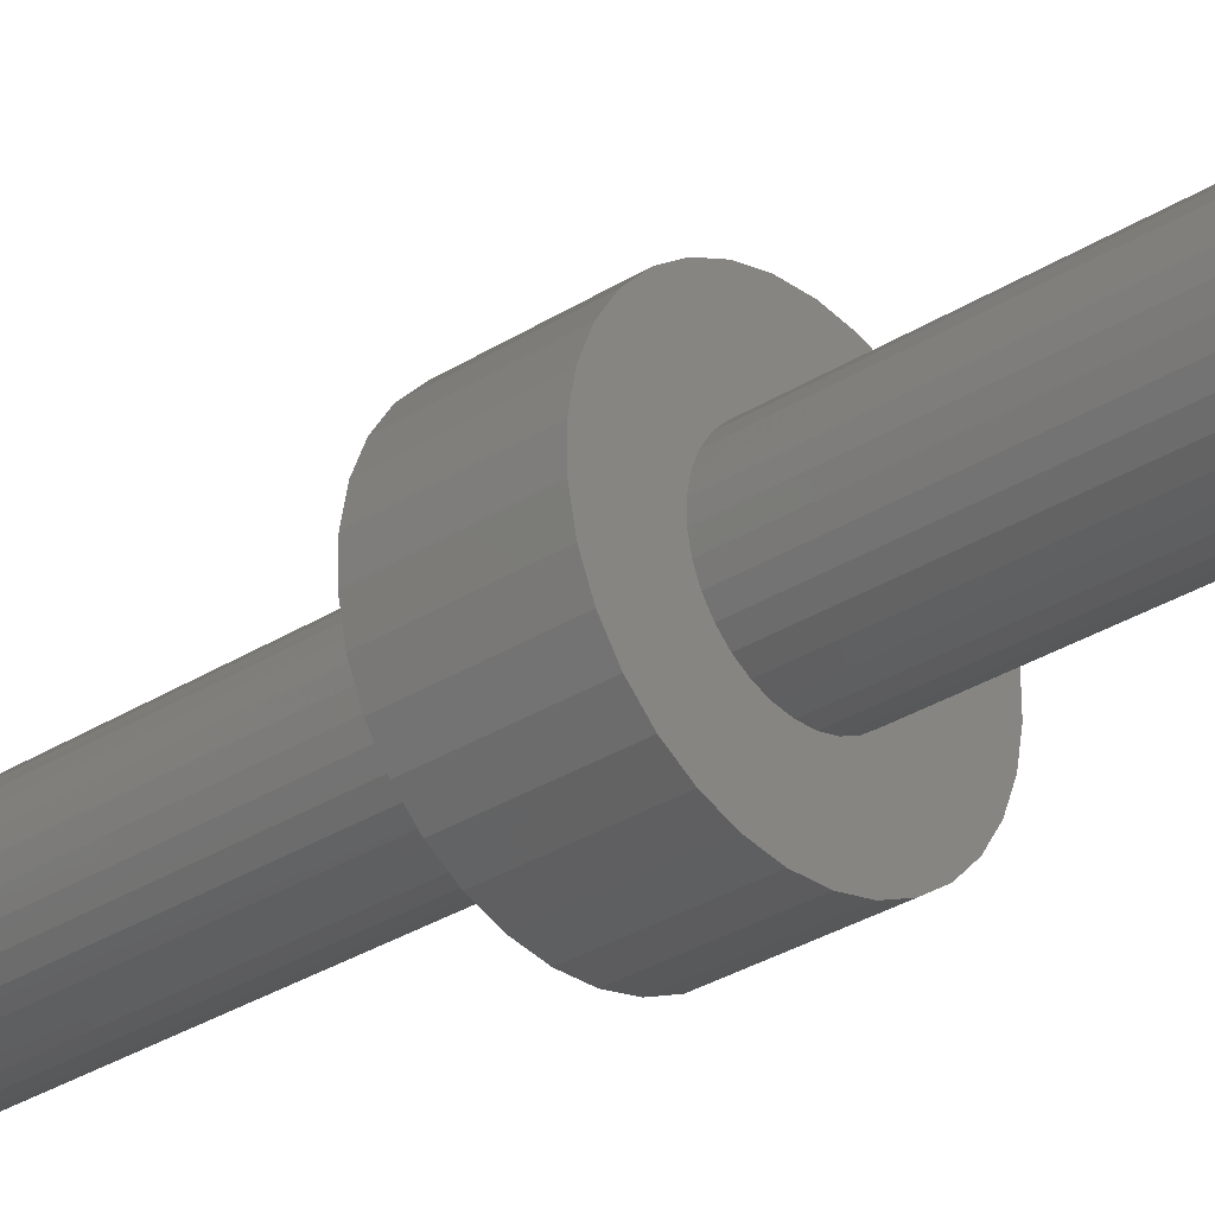
<metadata>
{"format":"stl","ext":"stl","renderer":"f3d","projection":"perspective","resolution":1024,"background":"white","views":[{"elev":-29.9,"azim":133.2,"up":"+Z"}]}
</metadata>
<code>
# stl→obj: 392 verts, 776 faces
v 0.02845 -0.3984 -0.05836
v -0.01976 -0.3984 -0.06303
v 0.01697 -0.3984 -0.06303
v -0.03125 -0.3984 -0.05836
v 0.004801 -0.3984 0.06262
v -0.007597 -0.3984 0.06262
v -0.01976 -0.3984 0.06024
v 0.01697 -0.3984 0.06024
v -0.007597 -0.3984 -0.06541
v 0.004801 -0.3984 -0.06541
v -0.03125 -0.3984 0.05557
v 0.02845 -0.3984 0.05557
v 0.02321 -0.3516 0.05802
v 0.03093 -0.3982 0.0542
v -0.02601 -0.3516 0.05802
v -0.01395 -0.3516 0.06168
v -0.001398 -0.3516 0.06292
v 0.01115 -0.3516 0.06168
v 0.03333 -0.3977 0.05273
v -0.03713 -0.3516 0.05208
v -0.03372 -0.3982 0.0542
v -0.04688 -0.3516 0.04408
v -0.04688 -0.3828 0.04408
v -0.04668 -0.3853 0.04427
v -0.04611 -0.3876 0.04483
v -0.04518 -0.3899 0.04571
v -0.04391 -0.392 0.04686
v -0.04234 -0.3938 0.0482
v -0.04049 -0.3954 0.04967
v -0.03841 -0.3967 0.0512
v -0.03613 -0.3977 0.05273
v 0.03433 -0.3516 0.05208
v 0.03561 -0.3967 0.0512
v 0.0377 -0.3954 0.04967
v 0.03955 -0.3938 0.0482
v 0.04112 -0.392 0.04686
v 0.04238 -0.3899 0.04571
v 0.04331 -0.3876 0.04483
v 0.04389 -0.3853 0.04427
v 0.04408 -0.3828 0.04408
v 0.04408 -0.3516 0.04408
v -0.02601 -0.3516 -0.06082
v -0.03372 -0.3982 -0.057
v 0.02321 -0.3516 -0.06082
v 0.01115 -0.3516 -0.06448
v -0.001398 -0.3516 -0.06571
v -0.01395 -0.3516 -0.06448
v -0.03613 -0.3977 -0.05553
v 0.03433 -0.3516 -0.05487
v 0.03093 -0.3982 -0.057
v 0.04408 -0.3516 -0.04688
v 0.04408 -0.3828 -0.04688
v 0.04389 -0.3853 -0.04707
v 0.04331 -0.3876 -0.04763
v 0.04238 -0.3899 -0.04851
v 0.04112 -0.392 -0.04965
v 0.03955 -0.3938 -0.051
v 0.0377 -0.3954 -0.05247
v 0.03561 -0.3967 -0.054
v 0.03333 -0.3977 -0.05553
v -0.03713 -0.3516 -0.05487
v -0.03841 -0.3967 -0.054
v -0.04049 -0.3954 -0.05247
v -0.04234 -0.3938 -0.051
v -0.04391 -0.392 -0.04965
v -0.04518 -0.3899 -0.04851
v -0.04611 -0.3876 -0.04763
v -0.04668 -0.3853 -0.04707
v -0.04688 -0.3828 -0.04688
v -0.04688 -0.3516 -0.04688
v 0.04408 -0.3516 -0.005395
v 0.04426 -0.3516 -0.003665
v 0.04423 -0.3516 0.003994
v 0.04408 -0.3516 0.005395
v 0.1328 0.3778 0.009846
v 0.1328 0.3628 0.008374
v 0.1328 0.3796 0.008374
v 0.1328 0.3614 0.006579
v 0.1328 0.3811 0.006579
v 0.1328 0.3603 0.004532
v 0.1328 0.3822 0.004532
v 0.1328 0.3822 -0.004532
v 0.1328 0.3614 -0.006579
v 0.1328 0.3811 -0.006579
v 0.1328 0.3628 -0.008374
v 0.1328 0.3796 -0.008374
v 0.1328 0.3646 -0.009846
v 0.1328 0.3646 0.009846
v 0.1328 0.3757 0.01094
v 0.1328 0.3735 0.01161
v 0.1328 0.3712 0.01184
v 0.1328 0.3689 0.01161
v 0.1328 0.3667 0.01094
v 0.1328 0.3778 -0.009846
v 0.1328 0.3667 -0.01094
v 0.1328 0.3689 -0.01161
v 0.1328 0.3712 -0.01184
v 0.1328 0.3735 -0.01161
v 0.1328 0.3757 -0.01094
v 0.1328 0.3828 0.00231
v 0.1328 0.3596 0.00231
v 0.1328 0.3831 -1.45e-18
v 0.1328 0.3594 1.45e-18
v 0.1328 0.3828 -0.00231
v 0.1328 0.3596 -0.00231
v 0.1328 0.3603 -0.004532
v -0.04688 0.3796 0.008374
v -0.04688 0.3628 0.008374
v -0.04688 0.3778 0.009846
v -0.04688 0.3614 0.006579
v -0.04688 0.3811 0.006579
v -0.04688 0.3603 0.004532
v -0.04688 0.3822 0.004532
v -0.04688 0.3811 -0.006579
v -0.04688 0.3614 -0.006579
v -0.04688 0.3822 -0.004532
v -0.04688 0.3628 -0.008374
v -0.04688 0.3796 -0.008374
v -0.04688 0.3646 -0.009846
v -0.04688 0.3646 0.009846
v -0.04688 0.3667 0.01094
v -0.04688 0.3689 0.01161
v -0.04688 0.3712 0.01184
v -0.04688 0.3735 0.01161
v -0.04688 0.3757 0.01094
v -0.04688 0.3778 -0.009846
v -0.04688 0.3757 -0.01094
v -0.04688 0.3735 -0.01161
v -0.04688 0.3712 -0.01184
v -0.04688 0.3689 -0.01161
v -0.04688 0.3667 -0.01094
v -0.04688 0.3603 -0.004532
v -0.04688 0.3596 -0.00231
v -0.04688 0.3828 -0.00231
v -0.04688 0.3594 1.45e-18
v -0.04688 0.3831 -1.45e-18
v -0.04688 0.3596 0.00231
v -0.04688 0.3828 0.00231
v -0.003949 -0.3516 0.04423
v 0.004756 -0.3516 0.04415
v -0.04415 -0.3516 0.004756
v -0.04423 -0.3516 -0.003949
v -0.04261 -0.3516 -0.0125
v -0.03935 -0.3516 -0.02058
v -0.03458 -0.3516 -0.02786
v -0.02848 -0.3516 -0.03407
v -0.02129 -0.3516 -0.03897
v -0.01334 -0.3516 -0.04236
v -0.004884 -0.3516 -0.04414
v 0.003757 -0.3516 -0.04425
v 0.04227 -0.3516 0.01361
v 0.03894 -0.3516 0.02134
v 0.03422 -0.3516 0.02831
v 0.02826 -0.3516 0.03426
v 0.02129 -0.3516 0.03897
v 0.01328 -0.3516 0.04238
v 0.01226 -0.3516 -0.04268
v 0.02029 -0.3516 -0.0395
v 0.02756 -0.3516 -0.03482
v 0.03378 -0.3516 -0.02883
v 0.03872 -0.3516 -0.02174
v 0.0422 -0.3516 -0.01383
v -0.0125 -0.3516 0.04261
v -0.02058 -0.3516 0.03935
v -0.02786 -0.3516 0.03458
v -0.03407 -0.3516 0.02848
v -0.03897 -0.3516 0.02129
v -0.04238 -0.3516 0.01328
v 0.02129 -0.04071 0.03897
v 0.01328 -0.04071 0.04238
v 0.004756 -0.04071 0.04415
v -0.003949 -0.04071 0.04423
v -0.0125 -0.04071 0.04261
v -0.02058 -0.04071 0.03935
v -0.02786 -0.04071 0.03458
v -0.03407 -0.04071 0.02848
v -0.03897 -0.04071 0.02129
v -0.04238 -0.04071 0.01328
v -0.04415 -0.04071 0.004756
v -0.04423 -0.04071 -0.003949
v -0.04261 -0.04071 -0.0125
v -0.03935 -0.04071 -0.02058
v -0.03458 -0.04071 -0.02786
v -0.02848 -0.04071 -0.03407
v -0.02129 -0.04071 -0.03897
v 0.04261 -0.04071 0.0125
v 0.03935 -0.04071 0.02058
v 0.04415 -0.04071 -0.004756
v 0.04423 -0.04071 0.003949
v -0.01328 -0.04071 -0.04238
v -0.004756 -0.04071 -0.04415
v 0.003949 -0.04071 -0.04423
v 0.0125 -0.04071 -0.04261
v 0.02058 -0.04071 -0.03935
v 0.02786 -0.04071 -0.03458
v 0.03407 -0.04071 -0.02848
v 0.03897 -0.04071 -0.02129
v 0.04238 -0.04071 -0.01328
v 0.02848 -0.04071 0.03407
v 0.03458 -0.04071 0.02786
v 0.07871 -0.04071 0.04115
v -0.08846 -0.04071 -0.007898
v -0.0883 -0.04071 0.009512
v -0.08475 -0.04071 0.02656
v 0.08475 -0.04071 -0.02656
v 0.0883 -0.04071 -0.009512
v 0.08846 -0.04071 0.007898
v 0.08522 -0.04071 0.02501
v 0.06917 -0.04071 0.05572
v 0.05697 -0.04071 0.06814
v 0.04258 -0.04071 0.07794
v 0.02656 -0.04071 0.08475
v 0.009512 -0.04071 0.0883
v -0.06917 -0.04071 -0.05572
v -0.05697 -0.04071 -0.06814
v -0.04258 -0.04071 -0.07794
v -0.02656 -0.04071 -0.08475
v -0.009512 -0.04071 -0.0883
v 0.007898 -0.04071 -0.08846
v -0.07871 -0.04071 -0.04115
v -0.08522 -0.04071 -0.02501
v -0.07794 -0.04071 0.04258
v -0.06814 -0.04071 0.05697
v -0.007898 -0.04071 0.08846
v -0.02501 -0.04071 0.08522
v -0.04115 -0.04071 0.07871
v -0.05572 -0.04071 0.06917
v 0.02501 -0.04071 -0.08522
v 0.04115 -0.04071 -0.07871
v 0.05572 -0.04071 -0.06917
v 0.06814 -0.04071 -0.05697
v 0.07794 -0.04071 -0.04258
v 0.02129 0.04071 0.03897
v 0.07871 0.04071 0.04115
v 0.02848 0.04071 0.03407
v 0.01328 0.04071 0.04238
v -0.04261 0.04071 -0.0125
v -0.08846 0.04071 -0.007898
v -0.04423 0.04071 -0.003949
v -0.04415 0.04071 0.004756
v -0.0883 0.04071 0.009512
v -0.04238 0.04071 0.01328
v -0.08475 0.04071 0.02656
v -0.03897 0.04071 0.02129
v -0.03407 0.04071 0.02848
v 0.08475 0.04071 -0.02656
v 0.03407 0.04071 -0.02848
v 0.03897 0.04071 -0.02129
v 0.04238 0.04071 -0.01328
v 0.0883 0.04071 -0.009512
v 0.04415 0.04071 -0.004756
v 0.04423 0.04071 0.003949
v 0.08846 0.04071 0.007898
v 0.04261 0.04071 0.0125
v 0.08522 0.04071 0.02501
v 0.03935 0.04071 0.02058
v 0.03458 0.04071 0.02786
v 0.06917 0.04071 0.05572
v 0.004756 0.04071 0.04415
v -0.003949 0.04071 0.04423
v 0.009512 0.04071 0.0883
v 0.02656 0.04071 0.08475
v 0.04258 0.04071 0.07794
v 0.05697 0.04071 0.06814
v -0.004756 0.04071 -0.04415
v 0.003949 0.04071 -0.04423
v 0.007898 0.04071 -0.08846
v -0.009512 0.04071 -0.0883
v -0.02656 0.04071 -0.08475
v -0.04258 0.04071 -0.07794
v -0.05697 0.04071 -0.06814
v -0.06917 0.04071 -0.05572
v -0.01328 0.04071 -0.04238
v -0.07871 0.04071 -0.04115
v -0.08522 0.04071 -0.02501
v -0.03458 0.04071 -0.02786
v -0.02848 0.04071 -0.03407
v -0.02129 0.04071 -0.03897
v -0.03935 0.04071 -0.02058
v -0.07794 0.04071 0.04258
v -0.06814 0.04071 0.05697
v -0.0125 0.04071 0.04261
v -0.02058 0.04071 0.03935
v -0.02786 0.04071 0.03458
v -0.05572 0.04071 0.06917
v -0.04115 0.04071 0.07871
v -0.02501 0.04071 0.08522
v -0.007898 0.04071 0.08846
v 0.0125 0.04071 -0.04261
v 0.06814 0.04071 -0.05697
v 0.05572 0.04071 -0.06917
v 0.04115 0.04071 -0.07871
v 0.02501 0.04071 -0.08522
v 0.07794 0.04071 -0.04258
v 0.02058 0.04071 -0.03935
v 0.02786 0.04071 -0.03458
v 0.02848 0.2627 0.03407
v 0.07871 0.2627 0.04115
v 0.02129 0.2627 0.03897
v 0.01328 0.2627 0.04238
v -0.04423 0.2627 -0.003949
v -0.08846 0.2627 -0.007898
v -0.04261 0.2627 -0.0125
v -0.04415 0.2627 0.004756
v -0.0883 0.2627 0.009512
v -0.04238 0.2627 0.01328
v -0.08475 0.2627 0.02656
v -0.03897 0.2627 0.02129
v -0.03407 0.2627 0.02848
v 0.03897 0.2627 -0.02129
v 0.03407 0.2627 -0.02848
v 0.08475 0.2627 -0.02656
v 0.04238 0.2627 -0.01328
v 0.0883 0.2627 -0.009512
v 0.04415 0.2627 -0.004756
v 0.04423 0.2627 0.003949
v 0.08846 0.2627 0.007898
v 0.04261 0.2627 0.0125
v 0.08522 0.2627 0.02501
v 0.03935 0.2627 0.02058
v 0.03458 0.2627 0.02786
v 0.06917 0.2627 0.05572
v 0.004756 0.2627 0.04415
v 0.05697 0.2627 0.06814
v 0.04258 0.2627 0.07794
v 0.02656 0.2627 0.08475
v 0.009512 0.2627 0.0883
v -0.003949 0.2627 0.04423
v -0.004756 0.2627 -0.04415
v -0.01328 0.2627 -0.04238
v -0.06917 0.2627 -0.05572
v -0.05697 0.2627 -0.06814
v -0.04258 0.2627 -0.07794
v -0.02656 0.2627 -0.08475
v -0.009512 0.2627 -0.0883
v 0.007898 0.2627 -0.08846
v 0.003949 0.2627 -0.04423
v -0.07871 0.2627 -0.04115
v -0.02129 0.2627 -0.03897
v -0.02848 0.2627 -0.03407
v -0.03458 0.2627 -0.02786
v -0.08522 0.2627 -0.02501
v -0.03935 0.2627 -0.02058
v -0.07794 0.2627 0.04258
v -0.02786 0.2627 0.03458
v -0.02058 0.2627 0.03935
v -0.0125 0.2627 0.04261
v -0.06814 0.2627 0.05697
v -0.007898 0.2627 0.08846
v -0.02501 0.2627 0.08522
v -0.04115 0.2627 0.07871
v -0.05572 0.2627 0.06917
v 0.02501 0.2627 -0.08522
v 0.04115 0.2627 -0.07871
v 0.05572 0.2627 -0.06917
v 0.06814 0.2627 -0.05697
v 0.0125 0.2627 -0.04261
v 0.07794 0.2627 -0.04258
v 0.02786 0.2627 -0.03458
v 0.02058 0.2627 -0.03935
v 0.007898 0.3516 -0.08846
v -0.009512 0.3516 -0.0883
v -0.02656 0.3516 -0.08475
v 0.02501 0.3516 -0.08522
v 0.02656 0.3516 0.08475
v -0.02501 0.3516 0.08522
v -0.007898 0.3516 0.08846
v 0.009512 0.3516 0.0883
v 0.04258 0.3516 0.07794
v 0.05697 0.3516 0.06814
v -0.04115 0.3516 0.07871
v -0.04258 0.3516 -0.07794
v -0.05697 0.3516 -0.06814
v 0.05572 0.3516 -0.06917
v 0.04115 0.3516 -0.07871
v 0.06814 0.3516 -0.05697
v -0.06917 0.3516 -0.05572
v 0.07794 0.3516 -0.04258
v -0.07871 0.3516 -0.04115
v 0.08475 0.3516 -0.02656
v -0.08522 0.3516 -0.02501
v 0.0883 0.3516 -0.009512
v -0.08846 0.3516 -0.007898
v 0.08846 0.3516 0.007898
v -0.0883 0.3516 0.009512
v 0.08522 0.3516 0.02501
v -0.08475 0.3516 0.02656
v 0.07871 0.3516 0.04115
v -0.07794 0.3516 0.04258
v 0.06917 0.3516 0.05572
v -0.06814 0.3516 0.05697
v -0.05572 0.3516 0.06917
f 1 2 3
f 1 4 2
f 5 6 7
f 5 7 8
f 3 2 9
f 3 9 10
f 11 4 1
f 11 1 12
f 11 12 8
f 11 8 7
f 12 13 8
f 12 14 13
f 15 7 16
f 16 7 6
f 16 6 17
f 6 5 17
f 18 17 5
f 5 8 18
f 13 18 8
f 13 14 19
f 11 7 15
f 11 15 20
f 11 20 21
f 20 22 23
f 20 23 24
f 20 24 25
f 20 25 26
f 20 26 27
f 20 27 28
f 20 28 29
f 20 29 30
f 20 30 31
f 20 31 21
f 32 13 19
f 32 19 33
f 32 33 34
f 32 34 35
f 32 35 36
f 32 36 37
f 32 37 38
f 32 38 39
f 32 39 40
f 32 40 41
f 4 42 2
f 4 43 42
f 44 3 45
f 45 3 10
f 45 10 46
f 46 10 9
f 46 9 47
f 9 2 47
f 42 47 2
f 42 43 48
f 1 3 44
f 1 44 49
f 1 49 50
f 49 51 52
f 49 52 53
f 49 53 54
f 49 54 55
f 49 55 56
f 49 56 57
f 49 57 58
f 49 58 59
f 49 59 60
f 49 60 50
f 61 42 48
f 61 48 62
f 61 62 63
f 61 63 64
f 61 64 65
f 61 65 66
f 61 66 67
f 61 67 68
f 61 68 69
f 61 69 70
f 23 22 69
f 69 22 70
f 4 21 43
f 4 11 21
f 26 65 27
f 27 65 64
f 27 64 28
f 28 64 63
f 28 63 29
f 29 63 62
f 29 62 30
f 30 62 48
f 30 48 31
f 31 48 43
f 31 43 21
f 23 69 24
f 24 69 68
f 24 68 25
f 25 68 67
f 25 67 26
f 26 67 66
f 26 66 65
f 71 52 51
f 71 72 52
f 40 52 72
f 40 72 73
f 40 73 74
f 40 74 41
f 12 50 14
f 12 1 50
f 55 36 56
f 56 36 35
f 56 35 57
f 57 35 34
f 57 34 58
f 58 34 33
f 58 33 59
f 59 33 19
f 59 19 60
f 60 19 14
f 60 14 50
f 52 40 53
f 53 40 39
f 53 39 54
f 54 39 38
f 54 38 55
f 55 38 37
f 55 37 36
f 75 76 77
f 76 78 77
f 77 78 79
f 79 78 80
f 79 80 81
f 82 83 84
f 84 83 85
f 84 85 86
f 85 87 86
f 88 76 75
f 88 75 89
f 88 89 90
f 88 90 91
f 88 91 92
f 88 92 93
f 94 86 87
f 94 87 95
f 94 95 96
f 94 96 97
f 94 97 98
f 94 98 99
f 81 80 100
f 100 80 101
f 100 101 102
f 102 101 103
f 102 103 104
f 104 103 105
f 104 105 82
f 82 105 106
f 82 106 83
f 107 108 109
f 107 110 108
f 111 110 107
f 112 110 111
f 113 112 111
f 114 115 116
f 117 115 114
f 118 117 114
f 118 119 117
f 120 121 122
f 120 122 123
f 120 123 124
f 120 124 125
f 120 125 109
f 120 109 108
f 126 127 128
f 126 128 129
f 126 129 130
f 126 130 131
f 126 131 119
f 126 119 118
f 115 132 116
f 116 132 133
f 116 133 134
f 134 133 135
f 134 135 136
f 136 135 137
f 136 137 138
f 138 137 112
f 138 112 113
f 136 102 134
f 134 102 104
f 134 104 116
f 116 104 82
f 116 82 114
f 114 82 84
f 114 84 118
f 118 84 86
f 118 86 126
f 126 86 94
f 126 94 127
f 127 94 99
f 127 99 128
f 128 99 98
f 128 98 129
f 129 98 97
f 129 97 130
f 130 97 96
f 130 96 131
f 131 96 95
f 131 95 119
f 119 95 87
f 119 87 117
f 117 87 85
f 117 85 115
f 115 85 83
f 115 83 132
f 132 83 106
f 132 106 133
f 133 106 105
f 133 105 135
f 135 105 103
f 135 103 137
f 137 103 101
f 137 101 112
f 112 101 80
f 112 80 110
f 110 80 78
f 110 78 108
f 108 78 76
f 108 76 120
f 120 76 88
f 120 88 121
f 121 88 93
f 121 93 122
f 122 93 92
f 122 92 123
f 123 92 91
f 123 91 124
f 124 91 90
f 124 90 125
f 125 90 89
f 125 89 109
f 109 89 75
f 109 75 107
f 107 75 77
f 107 77 111
f 111 77 79
f 111 79 113
f 113 79 81
f 113 81 138
f 138 81 100
f 138 100 136
f 136 100 102
f 49 61 51
f 42 61 49
f 44 42 49
f 47 42 44
f 45 47 44
f 46 47 45
f 17 18 16
f 15 16 18
f 13 15 18
f 20 15 13
f 32 20 13
f 139 20 32
f 140 139 32
f 70 22 141
f 70 141 142
f 70 142 143
f 70 143 144
f 70 144 145
f 70 145 146
f 70 146 147
f 70 147 148
f 70 148 149
f 70 149 150
f 70 150 51
f 70 51 61
f 41 74 151
f 41 151 152
f 41 152 153
f 41 153 154
f 41 154 155
f 41 155 156
f 41 156 140
f 41 140 32
f 51 150 157
f 51 157 158
f 51 158 159
f 51 159 160
f 51 160 161
f 51 161 162
f 51 162 71
f 22 20 139
f 22 139 163
f 22 163 164
f 22 164 165
f 22 165 166
f 22 166 167
f 22 167 168
f 22 168 141
f 155 169 156
f 156 169 170
f 156 170 140
f 140 170 171
f 140 171 139
f 139 171 172
f 139 172 163
f 163 172 173
f 163 173 164
f 164 173 174
f 164 174 165
f 165 174 175
f 165 175 166
f 166 175 176
f 166 176 167
f 167 176 177
f 167 177 168
f 168 177 178
f 168 178 141
f 141 178 179
f 141 179 142
f 142 179 180
f 142 180 143
f 143 180 181
f 143 181 144
f 144 181 182
f 144 182 145
f 145 182 183
f 145 183 146
f 146 183 184
f 146 184 147
f 147 184 185
f 151 186 187
f 72 71 188
f 72 188 189
f 72 189 73
f 74 73 189
f 74 189 186
f 74 186 151
f 147 185 148
f 148 185 190
f 148 190 149
f 149 190 191
f 149 191 150
f 150 191 192
f 150 192 157
f 157 192 193
f 157 193 158
f 158 193 194
f 158 194 159
f 159 194 195
f 159 195 160
f 160 195 196
f 160 196 161
f 161 196 197
f 161 197 162
f 162 197 198
f 162 198 71
f 71 198 188
f 169 155 199
f 199 155 154
f 199 154 200
f 200 154 153
f 200 153 187
f 187 153 152
f 187 152 151
f 199 201 169
f 201 170 169
f 180 202 181
f 202 180 179
f 179 203 202
f 179 178 203
f 204 203 178
f 204 178 177
f 176 204 177
f 197 196 205
f 198 197 205
f 206 198 205
f 188 198 206
f 189 188 206
f 207 189 206
f 186 189 207
f 208 186 207
f 187 186 208
f 208 200 187
f 200 208 201
f 199 200 201
f 170 201 209
f 171 170 209
f 171 209 210
f 171 210 211
f 171 211 212
f 171 212 213
f 171 213 172
f 191 190 214
f 191 214 215
f 191 215 216
f 191 216 217
f 191 217 218
f 191 218 219
f 191 219 192
f 220 214 190
f 220 190 185
f 220 185 184
f 220 184 183
f 220 183 221
f 221 183 182
f 221 182 181
f 221 181 202
f 222 204 176
f 222 176 175
f 222 175 174
f 222 174 173
f 222 173 223
f 172 213 224
f 172 224 225
f 172 225 226
f 172 226 227
f 172 227 223
f 172 223 173
f 192 219 228
f 192 228 229
f 192 229 230
f 192 230 231
f 192 231 193
f 232 205 196
f 232 196 195
f 232 195 194
f 232 194 193
f 232 193 231
f 233 234 235
f 233 236 234
f 237 238 239
f 240 239 238
f 238 241 240
f 241 242 240
f 242 241 243
f 244 242 243
f 244 243 245
f 246 247 248
f 246 248 249
f 246 249 250
f 250 249 251
f 250 251 252
f 250 252 253
f 253 252 254
f 253 254 255
f 255 254 256
f 256 257 255
f 234 255 257
f 234 257 235
f 258 234 236
f 259 260 261
f 259 261 262
f 259 262 263
f 259 263 264
f 259 264 258
f 259 258 236
f 265 266 267
f 265 267 268
f 265 268 269
f 265 269 270
f 265 270 271
f 265 271 272
f 265 272 273
f 274 275 276
f 274 276 277
f 274 277 278
f 274 278 273
f 274 273 272
f 275 238 237
f 275 237 279
f 275 279 276
f 280 281 282
f 280 282 283
f 280 283 284
f 280 284 245
f 280 245 243
f 260 282 281
f 260 281 285
f 260 285 286
f 260 286 287
f 260 287 288
f 260 288 261
f 266 289 290
f 266 290 291
f 266 291 292
f 266 292 293
f 266 293 267
f 294 290 289
f 294 289 295
f 294 295 296
f 294 296 247
f 294 247 246
f 297 298 299
f 298 300 299
f 301 302 303
f 302 301 304
f 304 305 302
f 304 306 305
f 307 305 306
f 307 306 308
f 309 307 308
f 310 311 312
f 313 310 312
f 314 313 312
f 315 313 314
f 316 315 314
f 317 316 314
f 318 316 317
f 319 318 317
f 320 318 319
f 319 321 320
f 321 319 298
f 297 321 298
f 300 298 322
f 323 300 322
f 323 322 324
f 323 324 325
f 323 325 326
f 323 326 327
f 323 327 328
f 329 330 331
f 329 331 332
f 329 332 333
f 329 333 334
f 329 334 335
f 329 335 336
f 329 336 337
f 338 331 330
f 338 330 339
f 338 339 340
f 338 340 341
f 338 341 342
f 342 341 343
f 342 343 303
f 342 303 302
f 344 307 309
f 344 309 345
f 344 345 346
f 344 346 347
f 344 347 348
f 328 327 349
f 328 349 350
f 328 350 351
f 328 351 352
f 328 352 348
f 328 348 347
f 337 336 353
f 337 353 354
f 337 354 355
f 337 355 356
f 337 356 357
f 358 312 311
f 358 311 359
f 358 359 360
f 358 360 357
f 358 357 356
f 361 362 363
f 361 363 364
f 365 366 367
f 365 367 368
f 369 370 371
f 369 371 366
f 369 366 365
f 372 373 374
f 372 374 375
f 372 375 364
f 372 364 363
f 374 373 376
f 376 373 377
f 376 377 378
f 378 377 379
f 378 379 380
f 380 379 381
f 380 381 382
f 382 381 383
f 382 383 384
f 384 383 385
f 384 385 386
f 386 385 387
f 386 387 388
f 388 387 389
f 388 389 390
f 390 389 391
f 390 391 370
f 370 391 392
f 370 392 371
f 211 263 212
f 212 263 262
f 212 262 213
f 213 262 261
f 213 261 224
f 224 261 288
f 224 288 225
f 225 288 287
f 225 287 226
f 226 287 286
f 226 286 227
f 227 286 285
f 227 285 223
f 223 285 281
f 223 281 222
f 222 281 280
f 222 280 204
f 204 280 243
f 204 243 203
f 203 243 241
f 203 241 202
f 202 241 238
f 202 238 221
f 221 238 275
f 221 275 220
f 220 275 274
f 220 274 214
f 214 274 272
f 214 272 215
f 215 272 271
f 215 271 216
f 216 271 270
f 233 299 236
f 236 299 300
f 236 300 259
f 259 300 323
f 259 323 260
f 260 323 328
f 260 328 282
f 282 328 347
f 282 347 283
f 283 347 346
f 283 346 284
f 284 346 345
f 284 345 245
f 245 345 309
f 245 309 244
f 244 309 308
f 244 308 242
f 242 308 306
f 242 306 240
f 240 306 304
f 240 304 239
f 239 304 301
f 239 301 237
f 237 301 303
f 237 303 279
f 279 303 343
f 279 343 276
f 276 343 341
f 276 341 277
f 277 341 340
f 277 340 278
f 278 340 339
f 325 369 326
f 326 369 365
f 326 365 327
f 327 365 368
f 327 368 349
f 349 368 367
f 349 367 350
f 350 367 366
f 350 366 351
f 351 366 371
f 351 371 352
f 352 371 392
f 352 392 348
f 348 392 391
f 348 391 344
f 344 391 389
f 344 389 307
f 307 389 387
f 307 387 305
f 305 387 385
f 305 385 302
f 302 385 383
f 302 383 342
f 342 383 381
f 342 381 338
f 338 381 379
f 338 379 331
f 331 379 377
f 331 377 332
f 332 377 373
f 332 373 333
f 333 373 372
f 216 270 217
f 217 270 269
f 217 269 218
f 218 269 268
f 218 268 219
f 219 268 267
f 219 267 228
f 228 267 293
f 228 293 229
f 229 293 292
f 229 292 230
f 230 292 291
f 230 291 231
f 231 291 290
f 231 290 232
f 232 290 294
f 232 294 205
f 205 294 246
f 205 246 206
f 206 246 250
f 206 250 207
f 207 250 253
f 207 253 208
f 208 253 255
f 208 255 201
f 201 255 234
f 201 234 209
f 209 234 258
f 209 258 210
f 210 258 264
f 210 264 211
f 211 264 263
f 278 339 273
f 273 339 330
f 273 330 265
f 265 330 329
f 265 329 266
f 266 329 337
f 266 337 289
f 289 337 357
f 289 357 295
f 295 357 360
f 295 360 296
f 296 360 359
f 296 359 247
f 247 359 311
f 247 311 248
f 248 311 310
f 248 310 249
f 249 310 313
f 249 313 251
f 251 313 315
f 251 315 252
f 252 315 316
f 252 316 254
f 254 316 318
f 254 318 256
f 256 318 320
f 256 320 257
f 257 320 321
f 257 321 235
f 235 321 297
f 235 297 233
f 233 297 299
f 333 372 334
f 334 372 363
f 334 363 335
f 335 363 362
f 335 362 336
f 336 362 361
f 336 361 353
f 353 361 364
f 353 364 354
f 354 364 375
f 354 375 355
f 355 375 374
f 355 374 356
f 356 374 376
f 356 376 358
f 358 376 378
f 358 378 312
f 312 378 380
f 312 380 314
f 314 380 382
f 314 382 317
f 317 382 384
f 317 384 319
f 319 384 386
f 319 386 298
f 298 386 388
f 298 388 322
f 322 388 390
f 322 390 324
f 324 390 370
f 324 370 325
f 325 370 369

</code>
